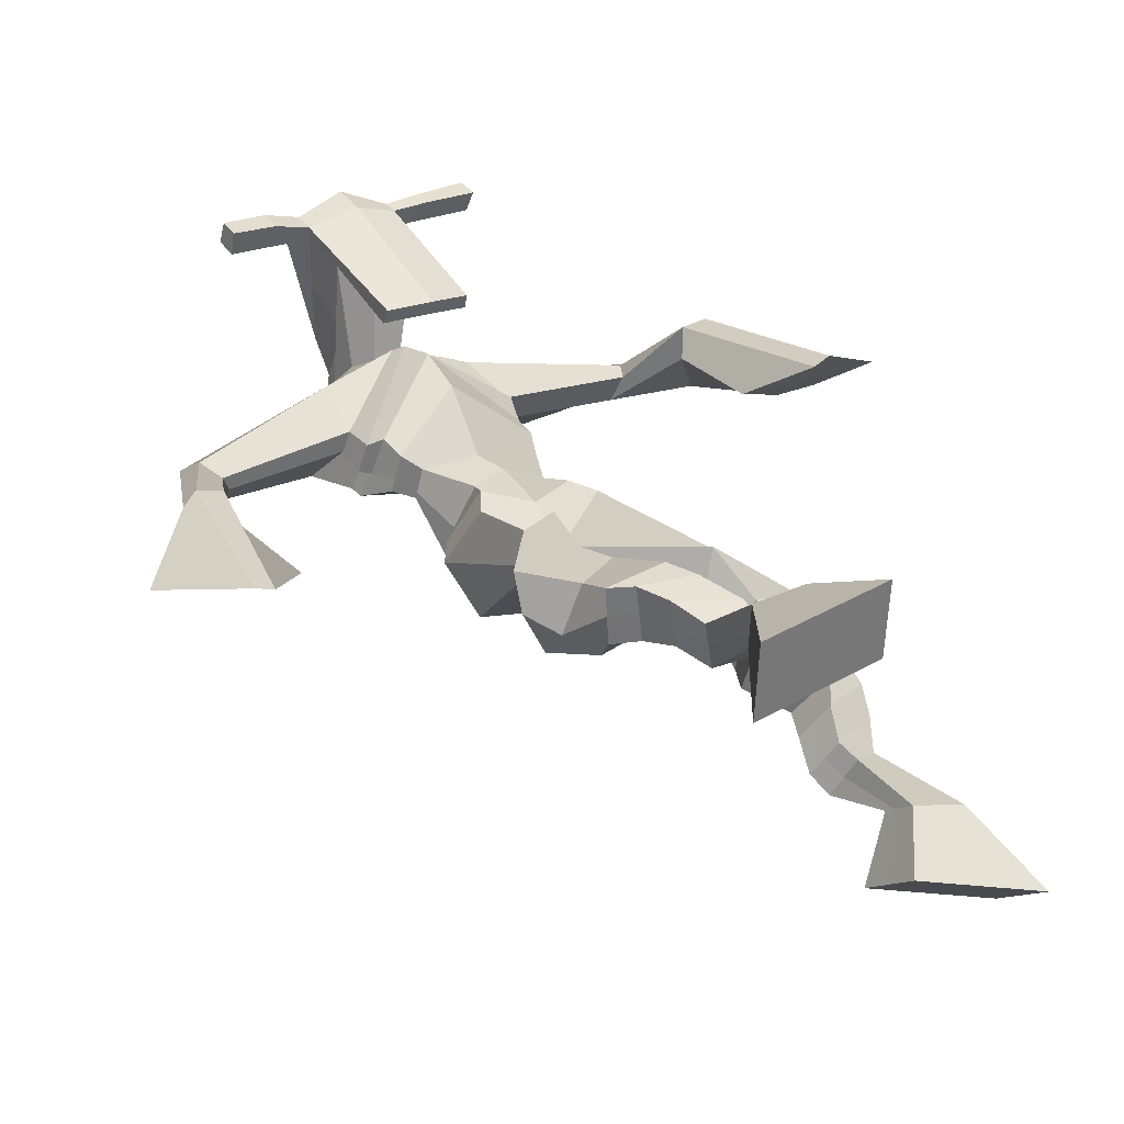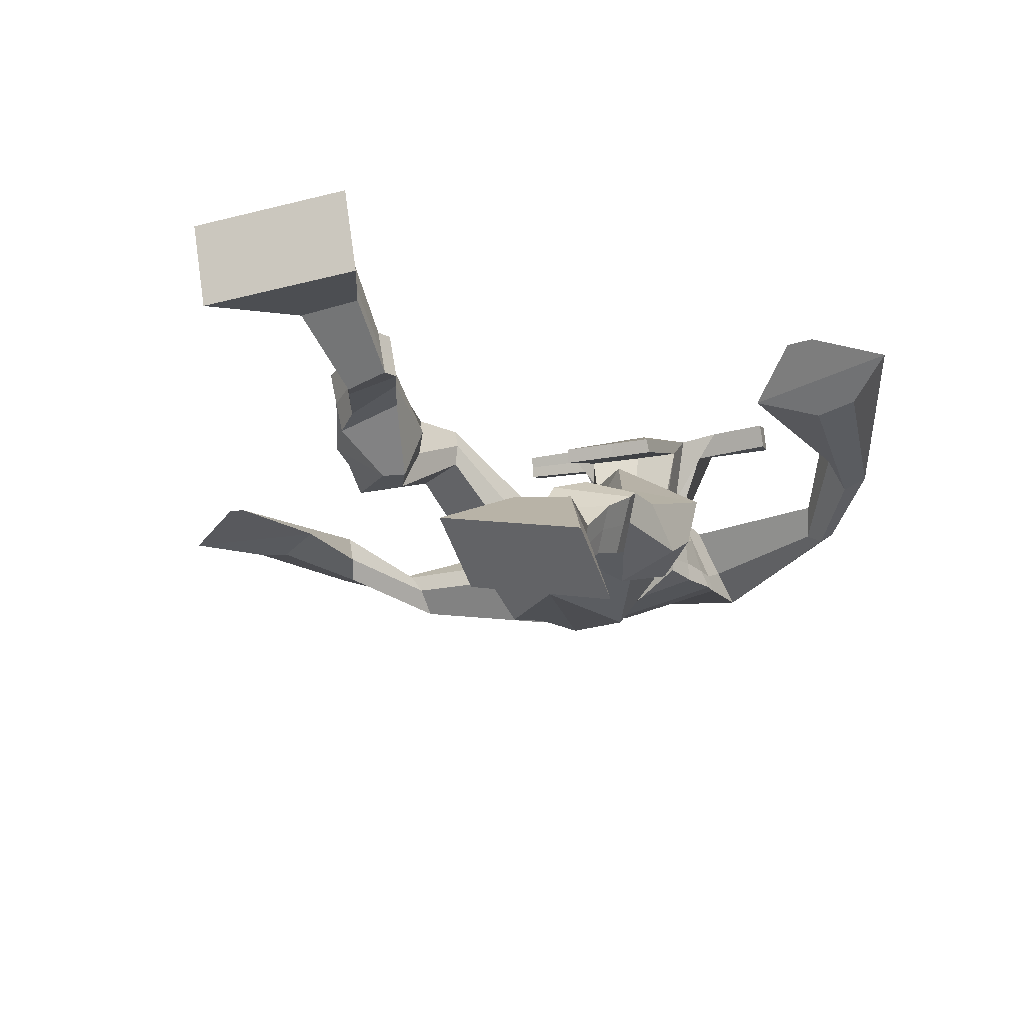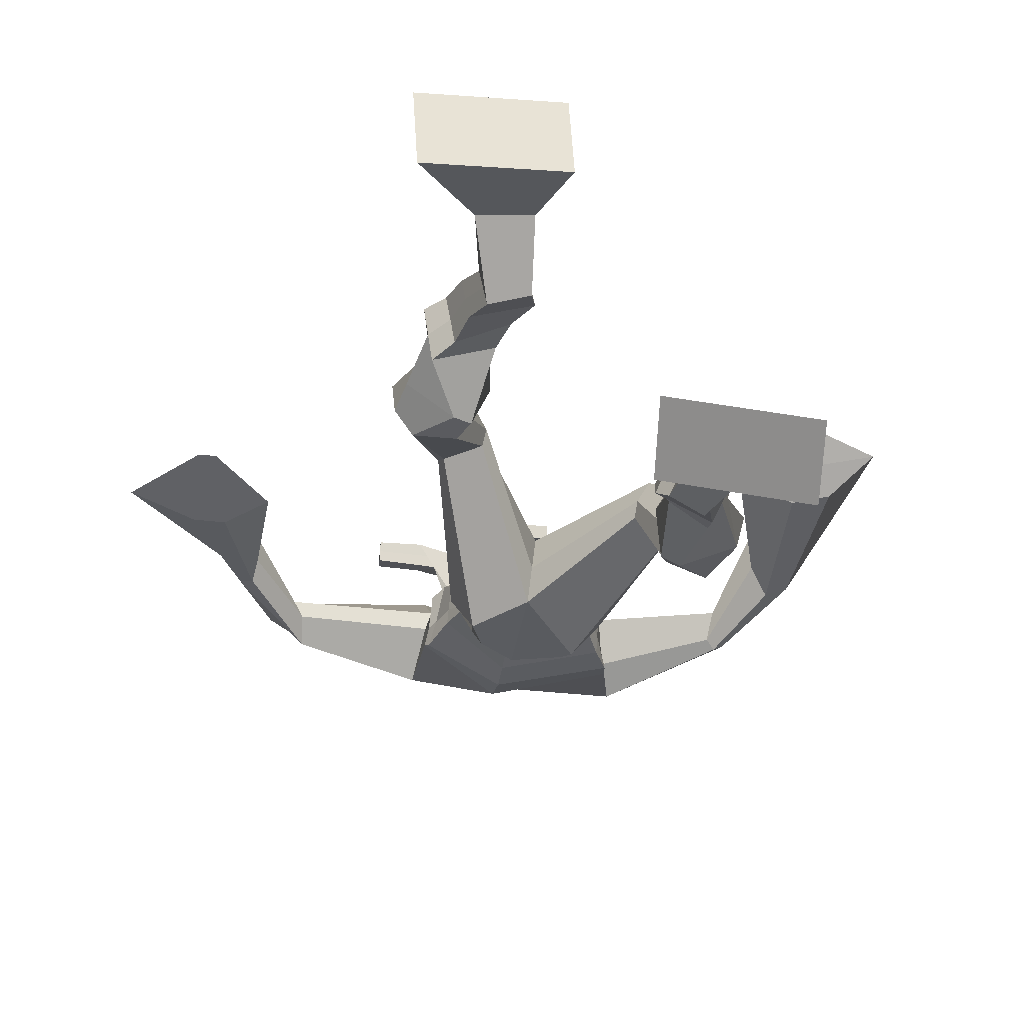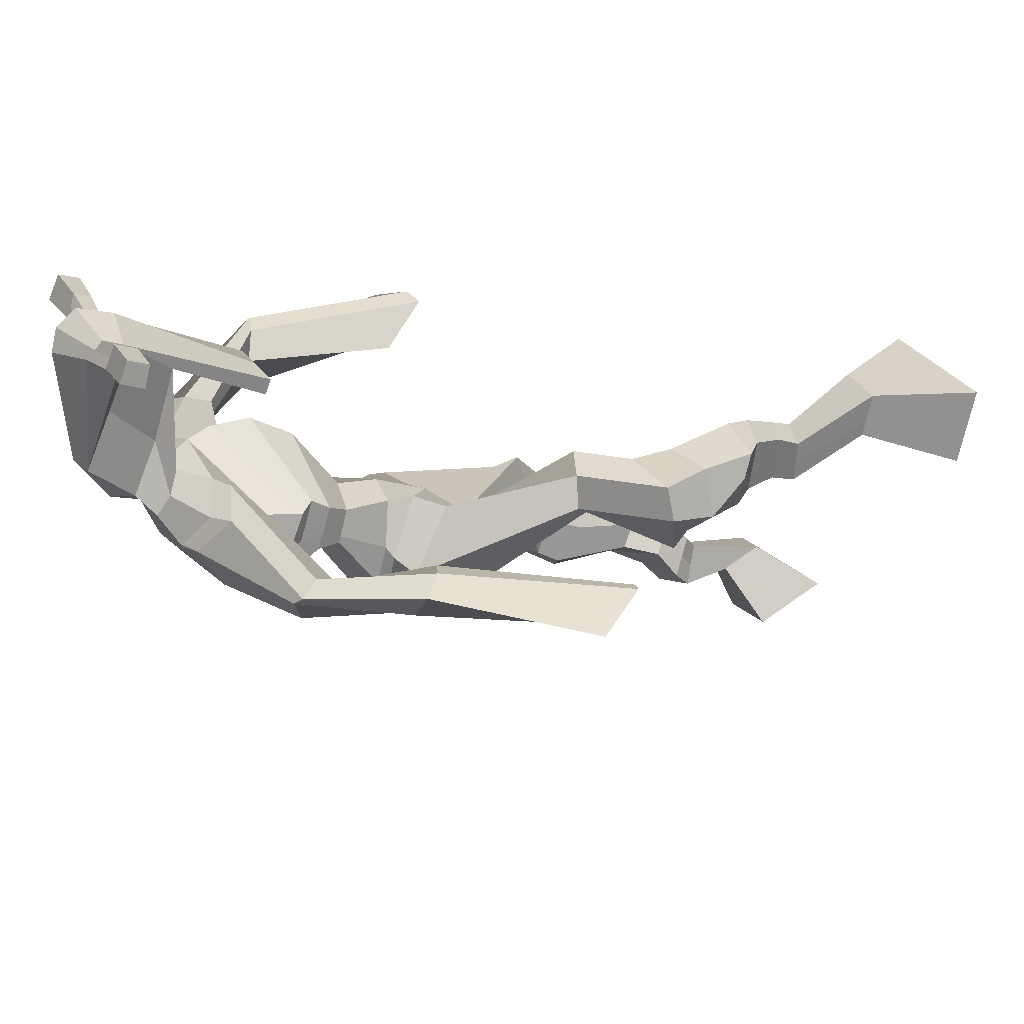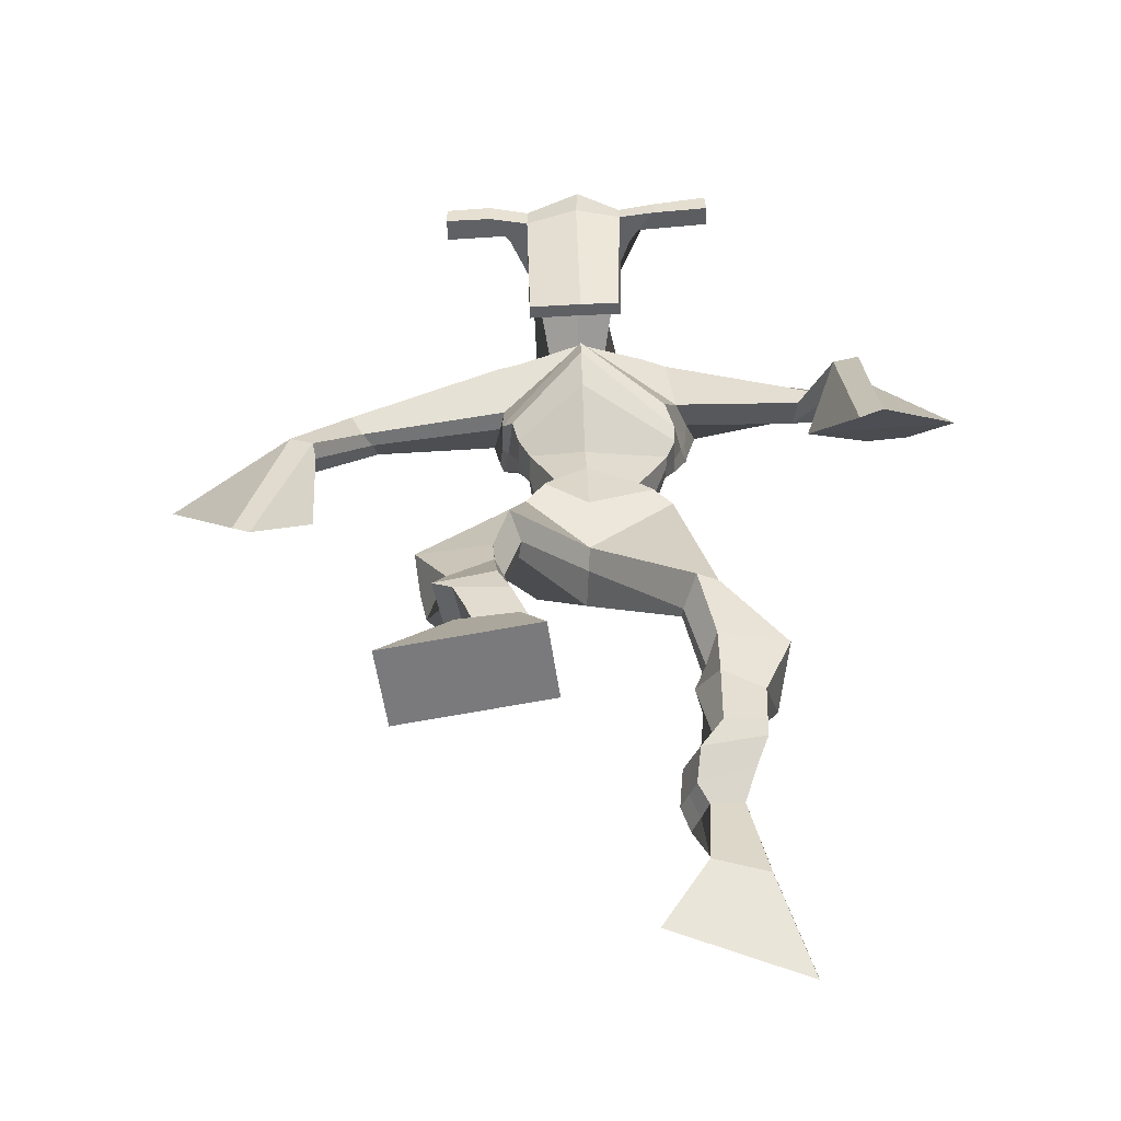
<metadata>
{"format":"obj","ext":"obj","renderer":"f3d","projection":"perspective","resolution":1024,"background":"white","views":[{"elev":22.1,"azim":-36.5,"up":"+Z"},{"elev":-23.3,"azim":19.1,"up":"+Z"},{"elev":-37.9,"azim":-7.1,"up":"+Z"},{"elev":22.6,"azim":-112.3,"up":"+Z"},{"elev":-67.5,"azim":3.4,"up":"+Y"}]}
</metadata>
<code>
o g
v 0.3587 0.3926 0.4708
v 0.3978 0.2931 0.4567
v 0.3531 0.3812 0.5337
v 0.3881 0.2732 0.5666
v 0.2769 0.3954 0.4637
v 0.1892 0.2813 0.4361
v 0.2712 0.3841 0.5269
v 0.1794 0.2614 0.546
v 0.3649 0.4786 0.4039
v 0.3538 0.4791 0.4661
v 0.3055 0.4947 0.3953
v 0.2941 0.4955 0.4574
v 0.3723 0.5019 0.4076
v 0.361 0.5026 0.4698
v 0.2861 0.5421 0.4132
v 0.2745 0.5399 0.4777
v 0.347 0.5634 0.426
v 0.3355 0.5611 0.4905
v 0.2713 0.5895 0.4071
v 0.2574 0.5848 0.4854
v 0.3307 0.6077 0.4193
v 0.3169 0.603 0.4977
v 0.2427 0.6212 0.3988
v 0.2286 0.6092 0.4822
v 0.3073 0.7017 0.3567
v 0.3092 0.6994 0.4742
v 0.2808 0.6849 0.351
v 0.2438 0.6766 0.4625
v 0.2899 0.7358 0.3548
v 0.3051 0.7653 0.4691
v 0.227 0.7323 0.3521
v 0.1971 0.7592 0.4631
v 0.3369 0.828 0.4218
v 0.3274 0.8505 0.4859
v 0.2823 0.8474 0.4073
v 0.2875 0.8626 0.464
v 0.4257 0.9979 0.268
v 0.4356 0.9791 0.3692
v 0.35 1.056 0.258
v 0.3441 1.044 0.4226
v 0.5779 0.4616 0.13
v 0.511 0.4236 0.05445
v 0.5737 0.4075 0.1617
v 0.5045 0.3267 0.1103
v 0.6566 0.4485 0.1127
v 0.7069 0.3764 -0.004731
v 0.6528 0.3925 0.1448
v 0.7004 0.2794 0.05114
v 0.5539 0.5432 0.1265
v 0.5803 0.5199 0.1803
v 0.6057 0.5695 0.1183
v 0.6284 0.5411 0.1682
v 0.5413 0.57 0.1509
v 0.565 0.5412 0.2015
v 0.622 0.6041 0.155
v 0.6472 0.5719 0.2062
v 0.5478 0.6014 0.1913
v 0.573 0.5692 0.2425
v 0.6343 0.6505 0.1718
v 0.6664 0.61 0.2324
v 0.5754 0.6486 0.2007
v 0.6059 0.6078 0.2619
v 0.6349 0.6818 0.1858
v 0.6673 0.6324 0.2474
v 0.584 0.7634 0.1926
v 0.6086 0.7039 0.2901
v 0.6096 0.758 0.175
v 0.6711 0.7023 0.2584
v 0.5969 0.7915 0.2056
v 0.6088 0.7679 0.3187
v 0.6562 0.8091 0.1954
v 0.7123 0.7839 0.2896
v 0.5622 0.8349 0.3145
v 0.5856 0.8331 0.3806
v 0.6076 0.8706 0.2945
v 0.6178 0.8607 0.3567
v 0.5057 1.099 0.2491
v 0.5621 1.063 0.3982
v 0.4233 1.449 0.4152
v 0.4338 1.399 0.5467
v 0.2867 1.395 0.3822
v 0.3094 1.323 0.4672
v 0.6097 1.397 0.3779
v 0.5794 1.311 0.4681
v 0.3327 1.441 0.4297
v 0.3343 1.391 0.5222
v 0.2741 1.434 0.4434
v 0.3019 1.375 0.5215
v 0.102 1.342 0.4013
v 0.08487 1.298 0.4526
v 0.08269 1.358 0.4333
v 0.06738 1.331 0.4702
v 0.015 1.211 0.4252
v 0.02028 1.18 0.4842
v -0.003993 1.221 0.4295
v -0.01486 1.192 0.4891
v -0.03322 1.05 0.4141
v -0.0523 0.927 0.4436
v -0.08049 1.062 0.4242
v -0.07793 0.9334 0.449
v 0.5192 1.448 0.4239
v 0.5297 1.4 0.5171
v 0.5942 1.458 0.4302
v 0.5685 1.4 0.5023
v 0.7771 1.318 0.4319
v 0.7684 1.273 0.4731
v 0.7931 1.329 0.4459
v 0.7918 1.31 0.4778
v 0.8418 1.201 0.4637
v 0.8169 1.19 0.564
v 0.8753 1.195 0.4751
v 0.8535 1.183 0.5724
v 0.8465 1.004 0.5016
v 0.8259 0.9047 0.5745
v 0.9028 0.9905 0.5094
v 0.8608 0.913 0.5822
v 0.442 1.58 0.6966
v 0.4426 1.543 0.7558
v 0.3603 1.549 0.7078
v 0.3605 1.527 0.7327
v 0.5022 1.548 0.7001
v 0.5073 1.519 0.7318
v 0.5057 1.444 0.6813
v 0.4399 1.447 0.6835
v 0.365 1.432 0.6784
v 0.3806 1.491 0.4949
v 0.4706 1.491 0.4913
v 0.4292 1.515 0.4786
v 0.5079 1.498 0.7256
v 0.3597 1.499 0.7233
v 0.4579 1.552 0.5339
v 0.4367 1.562 0.5381
v 0.4391 1.491 0.7432
v 0.3954 1.552 0.535
v 0.232 1.537 0.7144
v 0.2323 1.524 0.7449
v 0.2315 1.495 0.736
v 0.2311 1.503 0.703
v 0.6455 1.538 0.7075
v 0.6459 1.522 0.743
v 0.6469 1.491 0.7338
v 0.6465 1.51 0.7026
v 0.3453 1.208 0.3917
v 0.4271 1.222 0.3677
v 0.5556 1.227 0.3773
v 0.5603 1.214 0.4173
v 0.4343 1.179 0.4458
v 0.3489 1.194 0.439
v 0.3286 1.244 0.3947
v 0.5739 1.242 0.4328
v 0.3324 1.224 0.4532
v 0.4244 1.302 0.3546
v 0.5725 1.266 0.3732
v 0.4356 1.245 0.5326
v 0.5648 1.494 0.7307
v 0.5641 1.519 0.738
v 0.5492 1.532 0.7062
v 0.5313 1.513 0.6981
v 0.3012 1.538 0.7124
v 0.3016 1.525 0.7456
v 0.3006 1.493 0.7359
v 0.3386 1.511 0.7016
v 0.4399 1.296 0.6452
v 0.4345 1.304 0.6249
v 0.3599 1.304 0.6253
v 0.5006 1.304 0.624
v 0.4983 1.295 0.6442
v 0.3617 1.295 0.6456
v 0.4293 1.44 0.521
v 0.36 1.467 0.4689
v 0.4732 1.439 0.5204
v 0.3838 1.43 0.5227
v 0.4925 1.472 0.4624
v 0.4269 1.474 0.4694
v 0.3036 1.289 0.3798
v 0.5754 1.275 0.443
v 0.3237 1.254 0.4719
v 0.4241 1.358 0.3593
v 0.5925 1.309 0.3736
v 0.4365 1.306 0.5648
v 0.2981 1.302 0.3883
v 0.5617 1.276 0.4817
v 0.3066 1.272 0.4615
v 0.4224 1.418 0.3817
v 0.5944 1.327 0.3743
v 0.4353 1.367 0.5613
v 0.4219 1.17 0.2958
v 0.5153 1.162 0.3056
v 0.4366 1.119 0.4422
v 0.3584 1.147 0.3132
v 0.5147 1.131 0.4081
v 0.387 1.118 0.427
v 0.1846 0.272 0.4871
v 0.3568 0.3889 0.4916
v 0.275 0.3917 0.4846
v 0.3933 0.2838 0.5078
v 0.3593 0.4789 0.435
v 0.2998 0.4951 0.4265
v 0.3667 0.5023 0.4387
v 0.2803 0.541 0.4454
v 0.3412 0.5623 0.4583
v 0.2643 0.5872 0.4463
v 0.3238 0.6053 0.4585
v 0.2357 0.6152 0.4405
v 0.3333 0.7026 0.4194
v 0.2123 0.6771 0.3994
v 0.3093 0.7513 0.4112
v 0.2011 0.7461 0.4068
v 0.3421 0.8217 0.4486
v 0.2757 0.8646 0.4168
v 0.4317 0.9909 0.3271
v 0.3207 1.1 0.3334
v 0.7039 0.3313 0.02124
v 0.5768 0.4441 0.1406
v 0.6554 0.4299 0.1234
v 0.508 0.3786 0.08041
v 0.5678 0.5318 0.1538
v 0.6177 0.5549 0.1437
v 0.5534 0.5556 0.1764
v 0.6346 0.588 0.1806
v 0.5604 0.5853 0.2169
v 0.6504 0.6302 0.2021
v 0.5907 0.6282 0.2313
v 0.6511 0.6571 0.2166
v 0.5726 0.7292 0.2495
v 0.6881 0.7394 0.2016
v 0.5914 0.7774 0.2626
v 0.6954 0.7947 0.2362
v 0.5642 0.8194 0.3334
v 0.6153 0.8833 0.3099
v 0.554 1.123 0.3233
v 0.3007 1.327 0.4381
v 0.5964 1.359 0.4155
v 0.2872 1.411 0.4858
v 0.2515 1.391 0.4908
v 0.09913 1.306 0.4303
v 0.04927 1.355 0.4536
v 0.02066 1.194 0.4538
v -0.02581 1.21 0.4607
v 0.03029 1.001 0.4216
v -0.1774 1.026 0.4401
v 0.5791 1.437 0.4731
v 0.6137 1.41 0.481
v 0.7608 1.293 0.4326
v 0.8082 1.327 0.4713
v 0.8203 1.195 0.5125
v 0.8706 1.19 0.5255
v 0.7593 0.9823 0.5261
v 0.9628 0.9321 0.5486
v 0.4425 1.572 0.7319
v 0.3604 1.538 0.7203
v 0.5048 1.534 0.716
v 0.4778 1.471 0.5733
v 0.3842 1.458 0.5706
v 0.4841 1.525 0.6297
v 0.3763 1.525 0.629
v 0.2322 1.53 0.7296
v 0.2313 1.499 0.7195
v 0.6457 1.53 0.7252
v 0.6467 1.5 0.7182
v 0.5575 1.222 0.395
v 0.346 1.205 0.4008
v 0.573 1.256 0.3976
v 0.33 1.237 0.416
v 0.548 1.504 0.7144
v 0.5566 1.526 0.7221
v 0.3196 1.502 0.7187
v 0.3014 1.532 0.729
v 0.3623 1.446 0.4945
v 0.4942 1.456 0.4905
v 0.5844 1.297 0.398
v 0.3136 1.274 0.4166
v 0.5907 1.317 0.3956
v 0.3034 1.292 0.4156
v 0.3616 1.132 0.3647
v 0.5223 1.144 0.3534
v 0.4195 1.144 0.2622
v 0.496 1.145 0.2751
v 0.4372 1.043 0.4157
v 0.3712 1.13 0.2796
v 0.5353 1.097 0.4097
v 0.3726 1.084 0.4339
v 0.5351 1.134 0.3397
v 0.3432 1.125 0.3543
f 1 5 11 9
f 4 3 7 8
f 193 195 5 6
f 193 196 4 8
f 196 194 3 4
f 6 5 1 2
f 198 12 16 200
f 7 3 10 12
f 195 7 12 198
f 194 1 9 197
f 200 16 20 202
f 12 10 14 16
f 9 11 15 13
f 197 9 13 199
f 20 18 22 24
f 16 14 18 20
f 13 15 19 17
f 199 13 17 201
f 21 23 27 25
f 17 19 23 21
f 201 17 21 203
f 202 20 24 204
f 206 28 32 208
f 203 21 25 205
f 204 24 28 206
f 24 22 26 28
f 29 31 35 33
f 28 26 30 32
f 25 27 31 29
f 205 25 29 207
f 209 33 37 211
f 207 29 33 209
f 208 32 36 210
f 32 30 34 36
f 185 184 79 83
f 210 36 40 212
f 36 34 38 40
f 33 35 39 37
f 41 49 51 45
f 44 48 47 43
f 213 46 45 215
f 213 48 44 216
f 216 44 43 214
f 46 42 41 45
f 218 220 56 52
f 47 52 50 43
f 215 218 52 47
f 214 217 49 41
f 220 222 60 56
f 52 56 54 50
f 49 53 55 51
f 217 219 53 49
f 60 64 62 58
f 56 60 58 54
f 53 57 59 55
f 219 221 57 53
f 61 65 67 63
f 57 61 63 59
f 221 223 61 57
f 222 224 64 60
f 226 228 72 68
f 223 225 65 61
f 224 226 68 64
f 64 68 66 62
f 69 73 75 71
f 68 72 70 66
f 65 69 71 67
f 225 227 69 65
f 229 211 37 73
f 227 229 73 69
f 228 230 76 72
f 72 76 74 70
f 184 181 81 79
f 230 231 78 76
f 76 78 38 74
f 73 37 77 75
f 268 159 135 257
f 133 129 122 118
f 186 182 84 80
f 274 183 82 232
f 273 185 83 233
f 183 186 80 82
f 234 235 88 86
f 82 88 92 90
f 82 80 86 88
f 79 81 87 85
f 90 92 96 94
f 235 87 91 237
f 232 82 90 236
f 87 81 89 91
f 95 93 97 99
f 236 90 94 238
f 91 89 93 95
f 237 91 95 239
f 240 98 100 241
f 239 95 99 241
f 94 96 100 98
f 238 94 98 240
f 242 102 104 243
f 83 79 101 103
f 80 84 104 102
f 104 84 106 108
f 108 106 110 112
f 83 103 107 105
f 233 83 105 244
f 243 104 108 245
f 109 111 115 113
f 245 108 112 247
f 105 107 111 109
f 244 105 109 246
f 248 113 115 249
f 246 109 113 248
f 112 110 114 116
f 247 112 116 249
f 250 117 119 251
f 250 118 122 252
f 156 155 141 140
f 131 132 117 121
f 132 134 119 117
f 130 133 118 120
f 172 169 124 125
f 174 170 126 128
f 173 174 128 127
f 270 173 127 253
f 169 171 123 124
f 269 172 125 254
f 129 133 163 167
f 128 126 134 132
f 127 128 132 131
f 253 127 131 255
f 130 125 165 168
f 254 125 130 256
f 258 137 136 257
f 161 160 136 137
f 267 161 137 258
f 159 162 138 135
f 260 142 139 259
f 158 157 139 142
f 266 156 140 259
f 265 158 142 260
f 192 189 147 148
f 276 188 145 261
f 275 192 148 262
f 189 191 146 147
f 187 190 143 144
f 188 187 144 145
f 148 147 154 151
f 261 145 153 263
f 262 148 151 264
f 147 146 150 154
f 144 143 149 152
f 145 144 152 153
f 255 131 158 265
f 252 122 156 266
f 131 121 157 158
f 122 129 155 156
f 119 134 162 159
f 256 130 161 267
f 130 120 160 161
f 251 119 159 268
f 165 164 163 168
f 164 166 167 163
f 133 130 168 163
f 123 129 167 166
f 124 123 166 164
f 125 124 164 165
f 234 86 172 269
f 80 102 171 169
f 242 101 173 270
f 101 79 174 173
f 79 85 170 174
f 86 80 169 172
f 151 154 180 177
f 263 153 179 271
f 264 151 177 272
f 154 150 176 180
f 152 149 175 178
f 153 152 178 179
f 177 180 186 183
f 271 179 185 273
f 272 177 183 274
f 180 176 182 186
f 178 175 181 184
f 179 178 184 185
f 278 277 187 188
f 277 280 190 187
f 279 281 191 189
f 284 282 192 275
f 283 278 188 276
f 282 279 189 192
f 281 283 276 191
f 280 284 275 190
f 175 272 274 181
f 176 271 273 182
f 149 264 272 175
f 150 263 271 176
f 102 242 270 171
f 85 234 269 170
f 120 251 268 160
f 134 256 267 162
f 121 252 266 157
f 129 255 265 155
f 143 262 264 149
f 146 261 263 150
f 190 275 262 143
f 191 276 261 146
f 155 265 260 141
f 157 266 259 139
f 141 260 259 140
f 162 267 258 138
f 138 258 257 135
f 126 254 256 134
f 123 253 255 129
f 170 269 254 126
f 171 270 253 123
f 117 250 252 121
f 118 250 251 120
f 111 247 249 115
f 110 246 248 114
f 114 248 249 116
f 106 244 246 110
f 107 245 247 111
f 103 243 245 107
f 84 233 244 106
f 101 242 243 103
f 93 238 240 97
f 96 239 241 100
f 97 240 241 99
f 92 237 239 96
f 89 236 238 93
f 81 232 236 89
f 88 235 237 92
f 85 87 235 234
f 182 273 233 84
f 181 274 232 81
f 160 268 257 136
f 75 77 231 230
f 71 75 230 228
f 70 74 229 227
f 74 38 211 229
f 66 70 227 225
f 63 67 226 224
f 62 66 225 223
f 67 71 228 226
f 59 63 224 222
f 58 62 223 221
f 54 58 221 219
f 50 54 219 217
f 55 59 222 220
f 43 50 217 214
f 45 51 218 215
f 51 55 220 218
f 42 216 214 41
f 46 213 216 42
f 48 213 215 47
f 35 210 212 39
f 31 208 210 35
f 30 207 209 34
f 34 209 211 38
f 26 205 207 30
f 23 204 206 27
f 22 203 205 26
f 27 206 208 31
f 19 202 204 23
f 18 201 203 22
f 14 199 201 18
f 10 197 199 14
f 15 200 202 19
f 3 194 197 10
f 5 195 198 11
f 11 198 200 15
f 2 1 194 196
f 6 2 196 193
f 8 7 195 193
f 39 212 284 280
f 78 231 283 281
f 40 38 279 282
f 231 77 278 283
f 212 40 282 284
f 38 78 281 279
f 37 39 280 277
f 77 37 277 278

</code>
